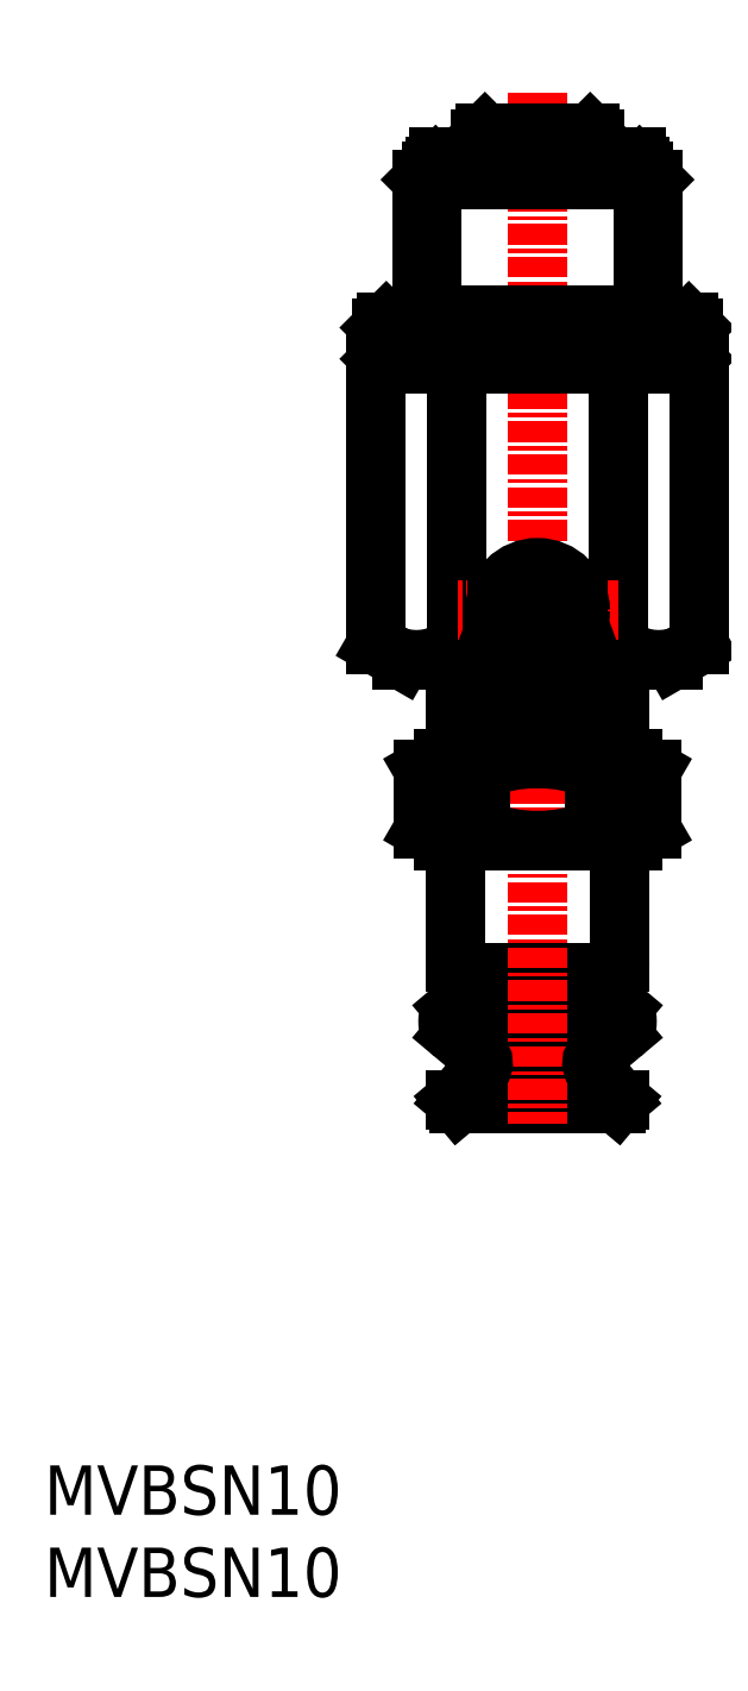
<metadata>
{"format":"dxf","ext":"dxf","renderer":"ezdxf+matplotlib","layout":"modelspace","background":"white","min_lineweight":24,"dpi":150}
</metadata>
<code>
0
SECTION
2
ENTITIES
0
INSERT
8
0
2
*U6
10
0
20
0
30
0
0
INSERT
8
0
2
*U7
10
0
20
0
30
0
0
LINE
8
0
10
34.8
20
30
30
0
11
35
21
30.23
31
0
0
LINE
8
0
10
25.25
20
35
30
0
11
34.63
21
35
31
0
0
LINE
8
0
10
33.45
20
32.08
30
0
11
35
21
30.23
31
0
0
LINE
8
0
10
24.91
20
35.77
30
0
11
25.64
21
36.38
31
0
0
LINE
8
0
10
26.61
20
36.72
30
0
11
33.41
21
36.72
31
0
0
LINE
8
0
10
25.2
20
30
30
0
11
25
21
30.23
31
0
0
LINE
8
0
10
26.55
20
32.08
30
0
11
25
21
30.23
31
0
0
LINE
8
0
10
34.36
20
36.38
30
0
11
35.09
21
35.77
31
0
0
LINE
8
0
10
33.53
20
32.92
30
0
11
35.09
21
34.23
31
0
0
LINE
8
0
10
25.2
20
30
30
0
11
34.8
21
30
31
0
0
LINE
8
0
10
25.6
20
38
30
0
11
34.4
21
38
31
0
0
LINE
8
0
10
26
20
37.6
30
0
11
26
21
37.14
31
0
0
LINE
8
0
10
27.3
20
32.52
30
0
11
32.68
21
32.52
31
0
0
LINE
8
0
10
34
20
37.6
30
0
11
34
21
37.14
31
0
0
LINE
8
0
10
25
20
30.23
30
0
11
35
21
30.23
31
0
0
LINE
8
0
10
26.47
20
32.92
30
0
11
24.91
21
34.23
31
0
0
LINE
8
0
10
25
20
45
30
0
11
25
21
38.6
31
0
0
LINE
8
0
10
35
20
45
30
0
11
35
21
38.6
31
0
0
LINE
8
CENTER
10
30
20
91.5
30
0
11
30
21
28.79
31
0
0
LINE
8
0
10
35.75
20
46
30
0
11
24.25
21
46
31
0
0
LINE
8
0
10
33.2
20
89
30
0
11
26.8
21
89
31
0
0
LINE
8
0
10
35
20
57
30
0
11
35
21
51
31
0
0
LINE
8
0
10
25
20
57
30
0
11
25
21
51
31
0
0
LINE
8
0
10
35.75
20
51
30
0
11
24.25
21
51
31
0
0
LINE
8
0
10
23.07
20
50.32
30
0
11
23.07
21
46.68
31
0
0
LINE
8
0
10
26.54
20
50.32
30
0
11
26.54
21
46.68
31
0
0
LINE
8
0
10
33.46
20
50.32
30
0
11
33.46
21
46.68
31
0
0
LINE
8
0
10
36.93
20
50.32
30
0
11
36.93
21
46.68
31
0
0
LINE
8
0
10
23.07
20
50.32
30
0
11
24.25
21
51
31
0
0
LINE
8
0
10
35.75
20
46
30
0
11
36.93
21
46.68
31
0
0
LINE
8
0
10
35.75
20
51
30
0
11
36.93
21
50.32
31
0
0
LINE
8
0
10
23.07
20
46.68
30
0
11
24.25
21
46
31
0
0
LINE
8
0
10
36.2
20
87
30
0
11
23.8
21
87
31
0
0
LINE
8
0
10
38.25
20
57
30
0
11
21.75
21
57
31
0
0
LINE
8
0
10
28.5
20
57
30
0
11
28.5
21
53.5
31
0
0
LINE
8
0
10
31.5
20
57
30
0
11
31.5
21
53.5
31
0
0
LINE
8
0
10
39.81
20
75
30
0
11
20.19
21
75
31
0
0
LINE
8
0
10
20.19
20
75
30
0
11
20.19
21
57.9
31
0
0
LINE
8
0
10
25.09
20
75
30
0
11
25.09
21
57.9
31
0
0
LINE
8
0
10
34.91
20
75
30
0
11
34.91
21
57.9
31
0
0
LINE
8
0
10
39.81
20
75
30
0
11
39.81
21
57.9
31
0
0
LINE
8
0
10
23
20
86.2
30
0
11
23
21
77.5
31
0
0
LINE
8
0
10
37
20
86.2
30
0
11
37
21
77.5
31
0
0
LINE
8
0
10
23
20
86.2
30
0
11
37
21
86.2
31
0
0
LINE
8
0
10
23.8
20
87
30
0
11
23
21
86.2
31
0
0
LINE
8
0
10
20.19
20
57.9
30
0
11
21.75
21
57
31
0
0
LINE
8
0
10
38.25
20
57
30
0
11
39.81
21
57.9
31
0
0
LINE
8
0
10
36.2
20
87
30
0
11
37
21
86.2
31
0
0
LINE
8
CENTER
10
34.91
20
60
30
0
11
25.09
21
60
31
0
0
LINE
8
0
10
27.54
20
60.45
30
0
11
32.46
21
60.45
31
0
0
LINE
8
0
10
27.54
20
59.55
30
0
11
32.46
21
59.55
31
0
0
LINE
8
0
10
23.54
20
86.74
30
0
11
23.54
21
77.94
31
0
0
LINE
8
0
10
36.46
20
86.74
30
0
11
36.46
21
77.94
31
0
0
LINE
8
0
10
36.71
20
77.5
30
0
11
36.46
21
77.94
31
0
0
LINE
8
0
10
23.29
20
77.5
30
0
11
23.54
21
77.94
31
0
0
LINE
8
0
10
33.5
20
88.7
30
0
11
33.5
21
87.6
31
0
0
LINE
8
0
10
26.5
20
88.7
30
0
11
26.5
21
87.6
31
0
0
LINE
8
0
10
36
20
87.6
30
0
11
24
21
87.6
31
0
0
LINE
8
0
10
20.5
20
77.2
30
0
11
20.5
21
75.3
31
0
0
LINE
8
0
10
39.5
20
77.2
30
0
11
39.5
21
75.3
31
0
0
LINE
8
0
10
39.2
20
77.5
30
0
11
20.8
21
77.5
31
0
0
LINE
8
0
10
20.5
20
75.3
30
0
11
20.8
21
75
31
0
0
LINE
8
0
10
20.5
20
77.2
30
0
11
20.8
21
77.5
31
0
0
LINE
8
0
10
20.5
20
75.3
30
0
11
39.5
21
75.3
31
0
0
LINE
8
0
10
20.5
20
77.2
30
0
11
39.5
21
77.2
31
0
0
LINE
8
0
10
39.2
20
77.5
30
0
11
39.5
21
77.2
31
0
0
LINE
8
0
10
39.5
20
75.3
30
0
11
39.2
21
75
31
0
0
LINE
8
0
10
26.5
20
88.7
30
0
11
33.5
21
88.7
31
0
0
LINE
8
0
10
26.5
20
88.7
30
0
11
26.8
21
89
31
0
0
LINE
8
0
10
33.2
20
89
30
0
11
33.5
21
88.7
31
0
0
LINE
8
0
10
36
20
87.6
30
0
11
36
21
87
31
0
0
LINE
8
0
10
24
20
87.6
30
0
11
24
21
87
31
0
0
LINE
8
0
10
23.54
20
77.94
30
0
11
36.46
21
77.94
31
0
0
LINE
8
0
10
34.11
20
87.6
30
0
11
34.11
21
87
31
0
0
LINE
8
0
10
25.89
20
87.6
30
0
11
25.89
21
87
31
0
0
ARC
8
0
10
33.91
20
32.46
30
0
40
0.6
50
130
51
220
0
ARC
8
0
10
35
20
37.14
30
0
40
1
50
180
51
230
0
ARC
8
0
10
34.44
20
35
30
0
40
1
50
310
51
50
0
ARC
8
0
10
25.56
20
35
30
0
40
1
50
130
51
230
0
ARC
8
0
10
34.4
20
38.6
30
0
40
0.6
50
270
51
0
0
ARC
8
0
10
34
20
45
30
0
40
1
50
0
51
90
0
ARC
8
0
10
26
20
45
30
0
40
1
50
90
51
180
0
ARC
8
0
10
25.6
20
38.6
30
0
40
0.6
50
180
51
270
0
ARC
8
0
10
25.6
20
37.6
30
0
40
0.4
50
0
51
90
0
ARC
8
0
10
34.4
20
37.6
30
0
40
0.4
50
90
51
180
0
ARC
8
0
10
26.09
20
32.46
30
0
40
0.6
50
320
51
50
0
ARC
8
0
10
25
20
37.14
30
0
40
1
50
310
51
0
0
ARC
8
0
10
24.8
20
48.55
30
0
40
2.545
50
270
51
312.9
0
ARC
8
0
10
30
20
55.16
30
0
40
9.161
50
247.8
51
292.2
0
ARC
8
0
10
24.8
20
48.45
30
0
40
2.545
50
47.12
51
90
0
ARC
8
0
10
35.2
20
48.55
30
0
40
2.545
50
227.1
51
270
0
ARC
8
0
10
30
20
41.84
30
0
40
9.161
50
67.78
51
112.2
0
ARC
8
0
10
35.2
20
48.45
30
0
40
2.545
50
90
51
132.9
0
ARC
8
0
10
30
20
53.5
30
0
40
1.5
50
180
51
0
0
ARC
8
0
10
37.36
20
60.78
30
0
40
3.784
50
229.6
51
289.6
0
ARC
8
0
10
30
20
70.78
30
0
40
13.78
50
249.1
51
290.9
0
ARC
8
0
10
22.64
20
60.78
30
0
40
3.784
50
250.4
51
310.4
0
ARC
8
0
10
30
20
60
30
0
40
2.3
50
11.28
51
168.7
0
ARC
8
0
10
30
20
60
30
0
40
2.3
50
191.3
51
348.7
0
CIRCLE
8
0
10
30
20
60
30
0
40
2.5
0
CIRCLE
8
0
10
30
20
60
30
0
40
2.6
0
ENDSEC
0
EOF

</code>
